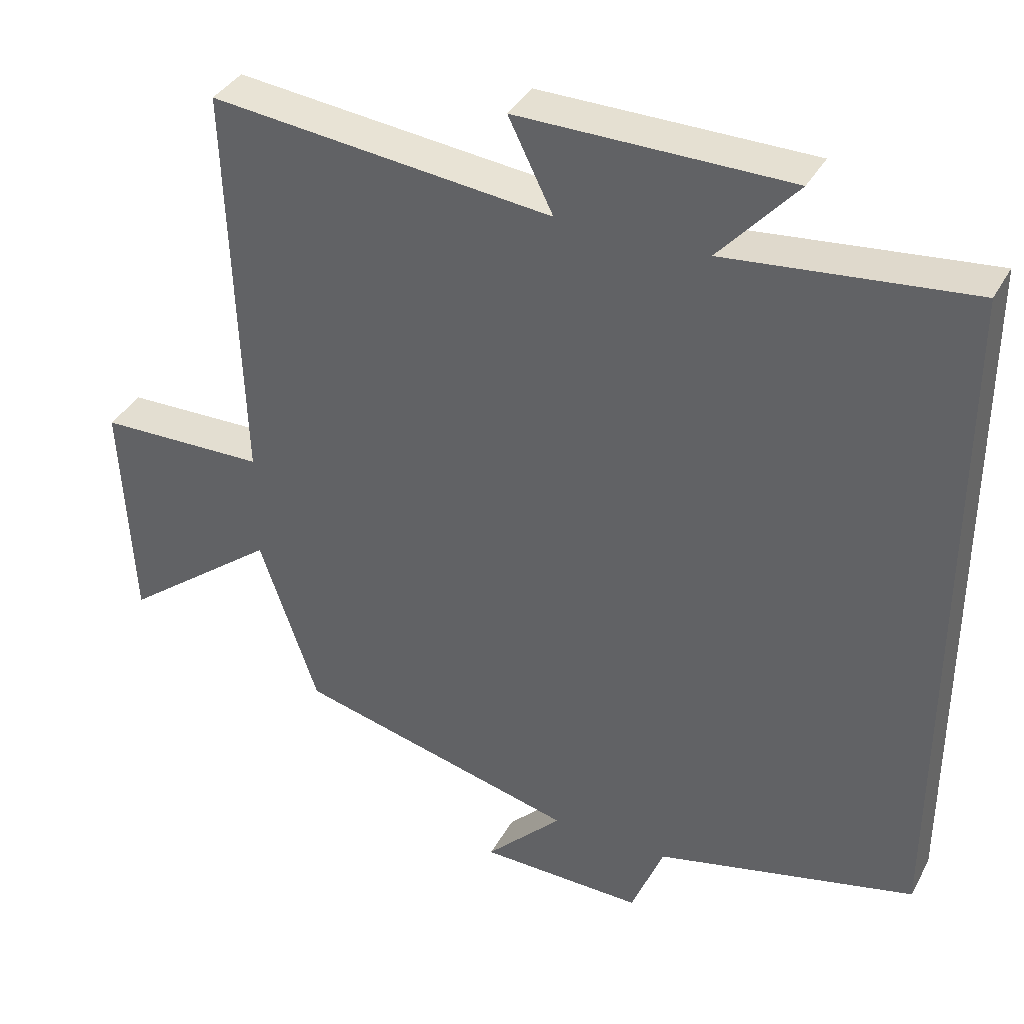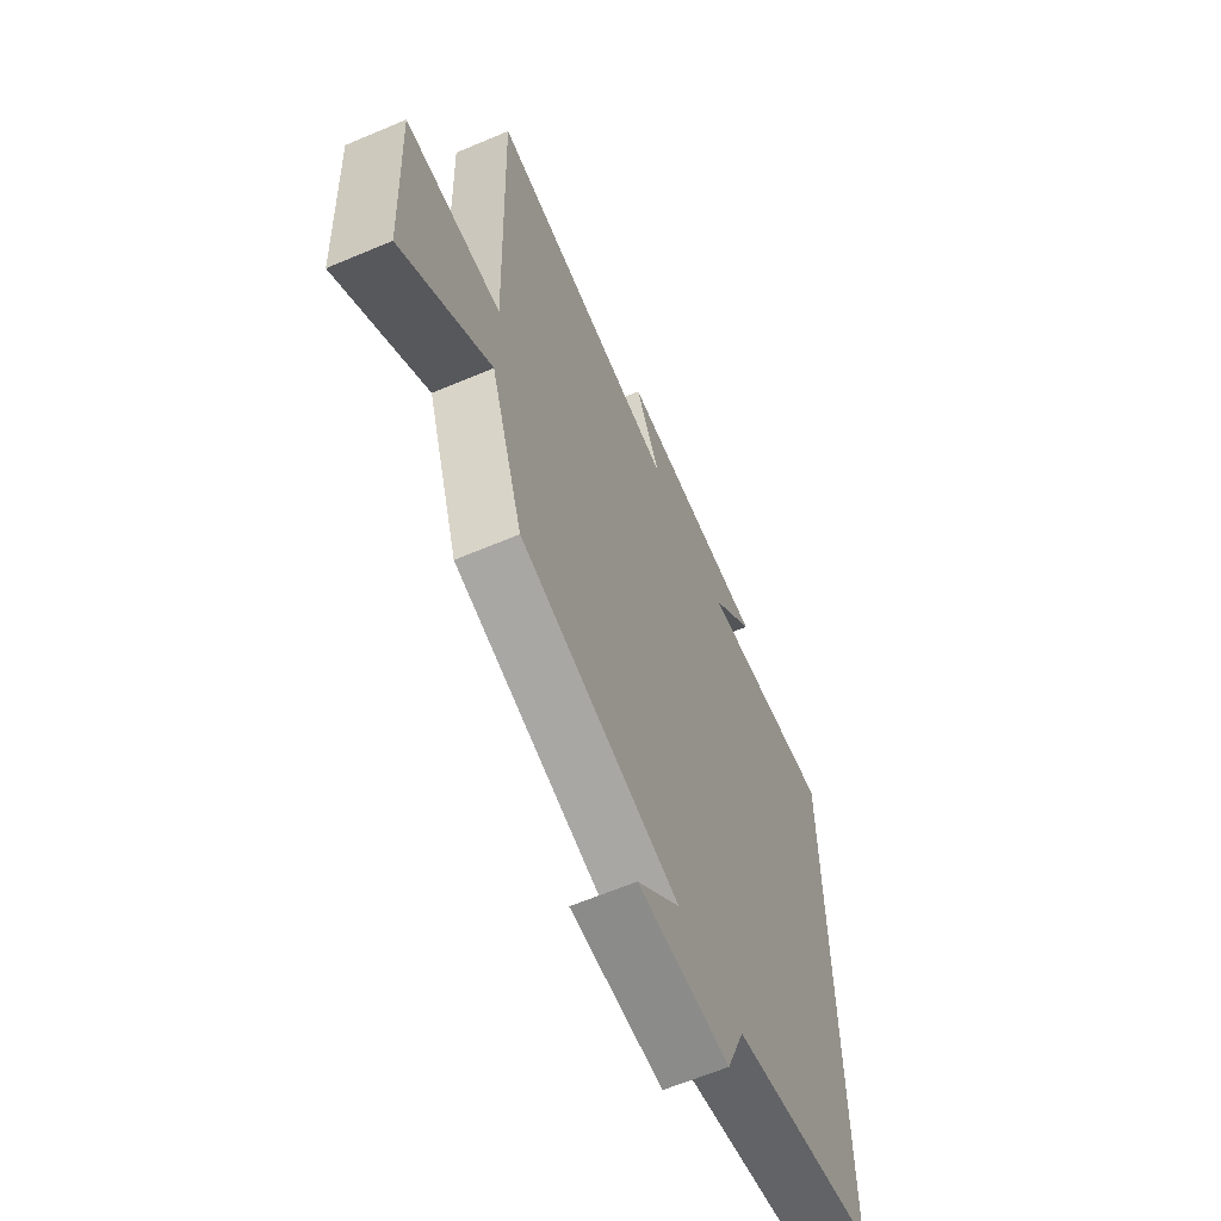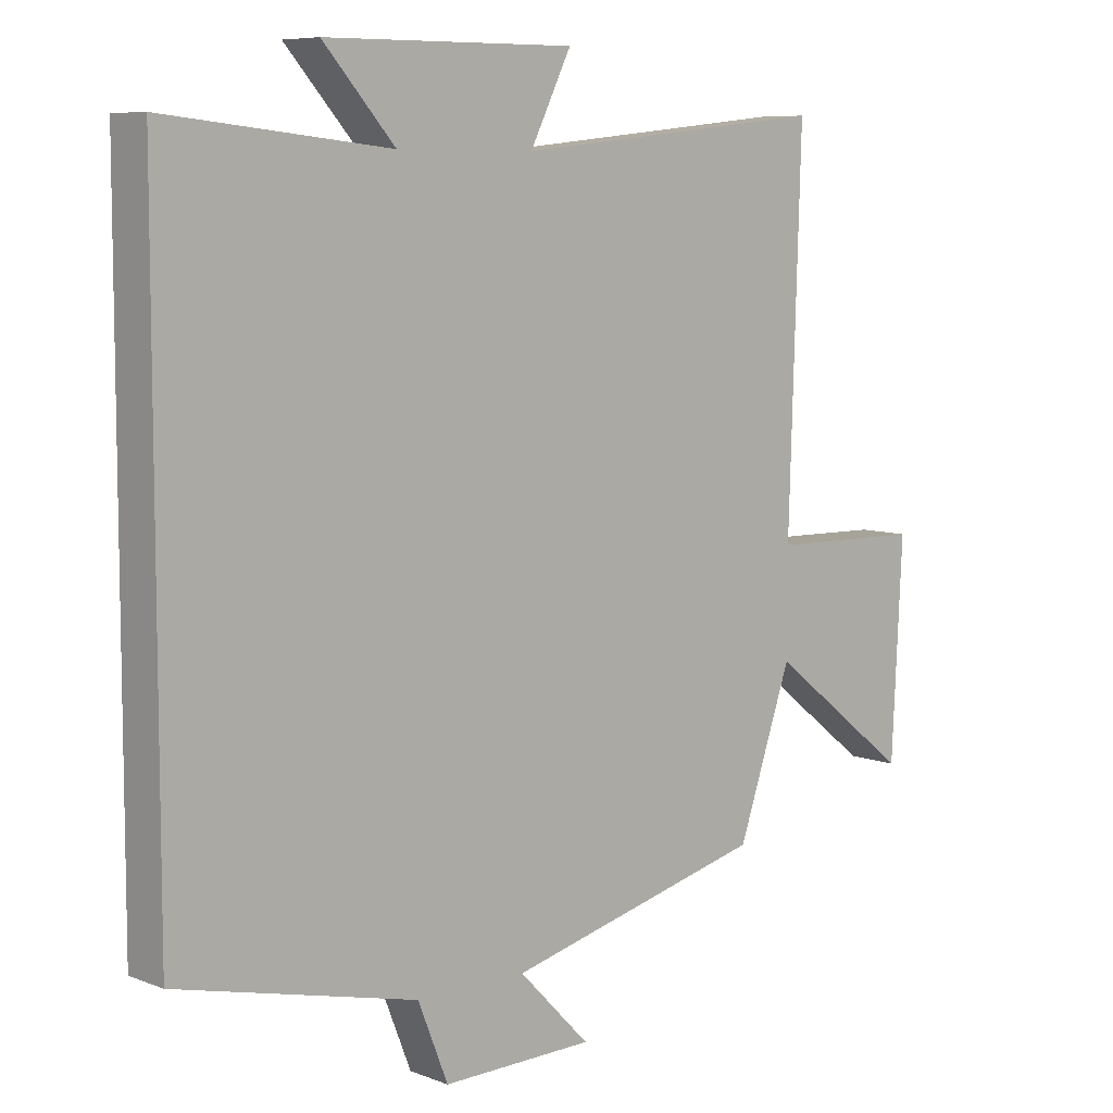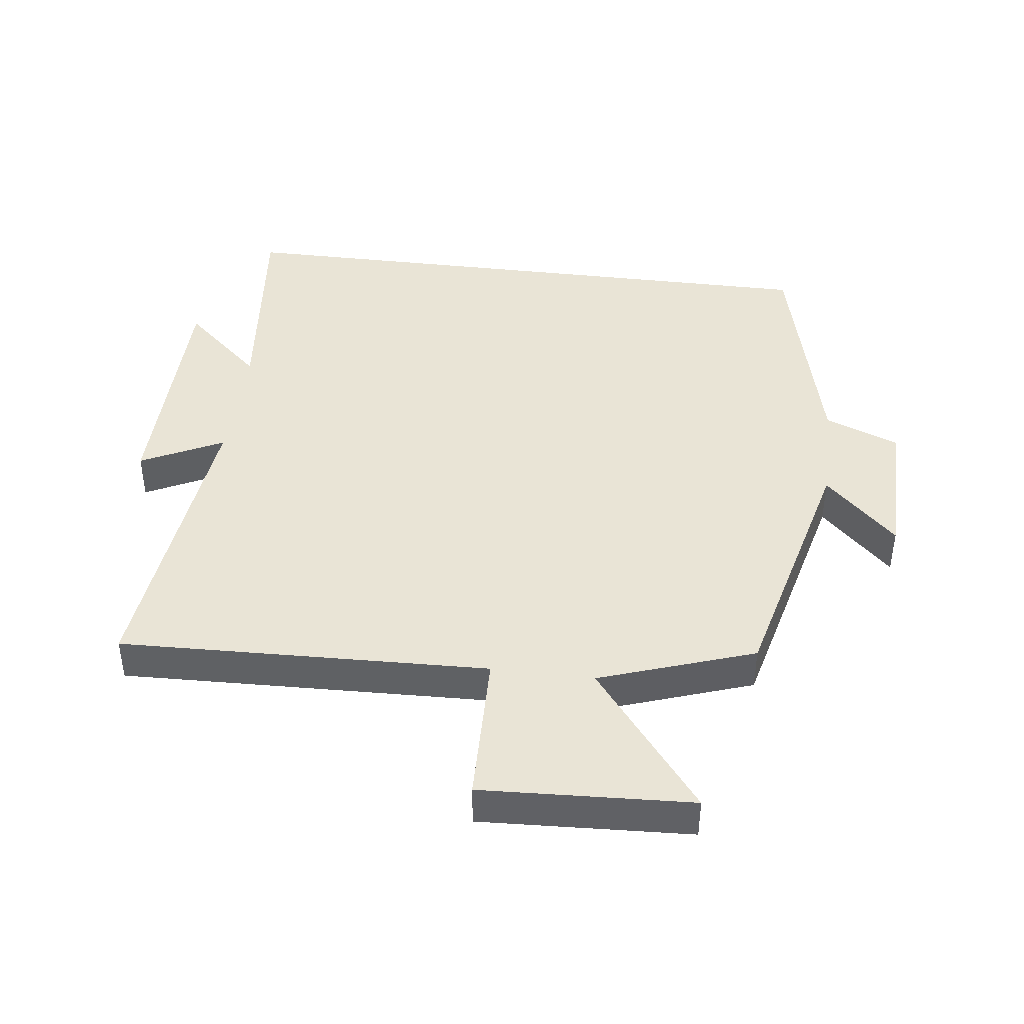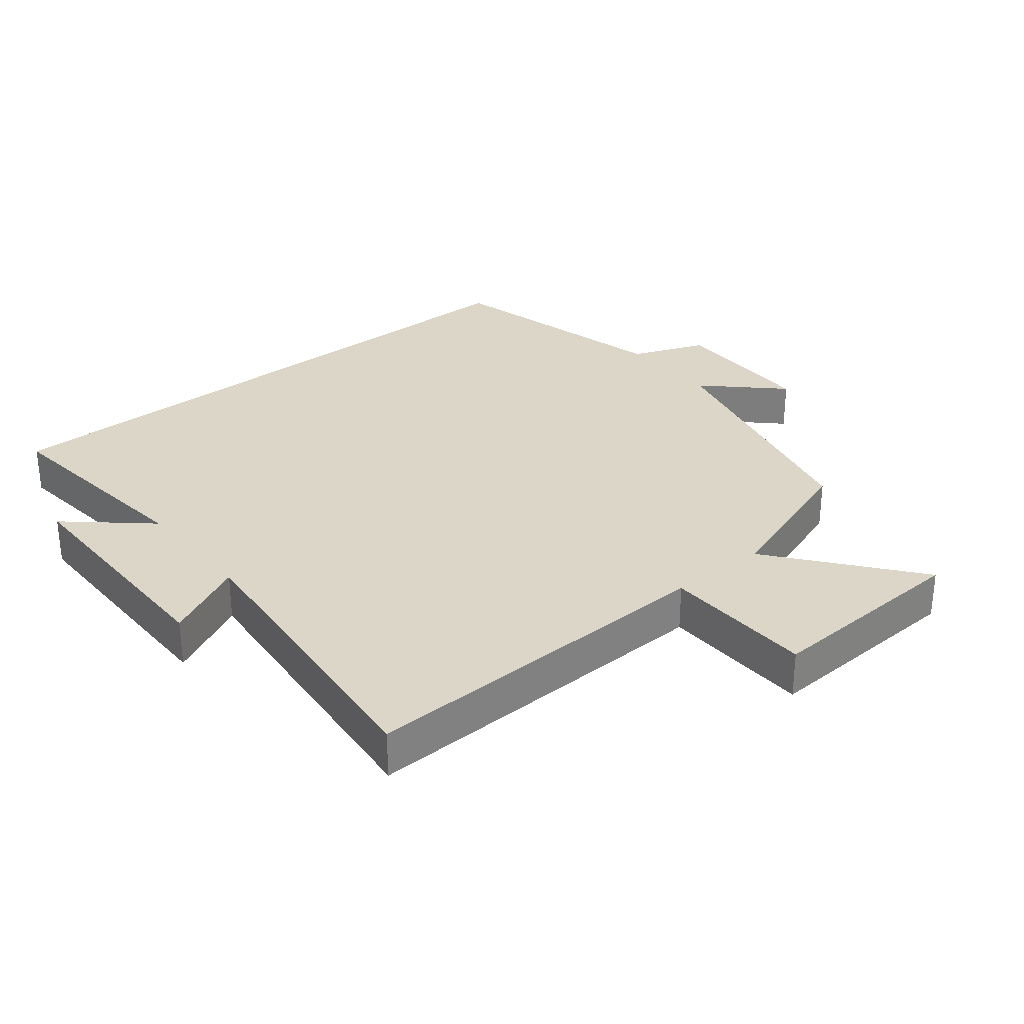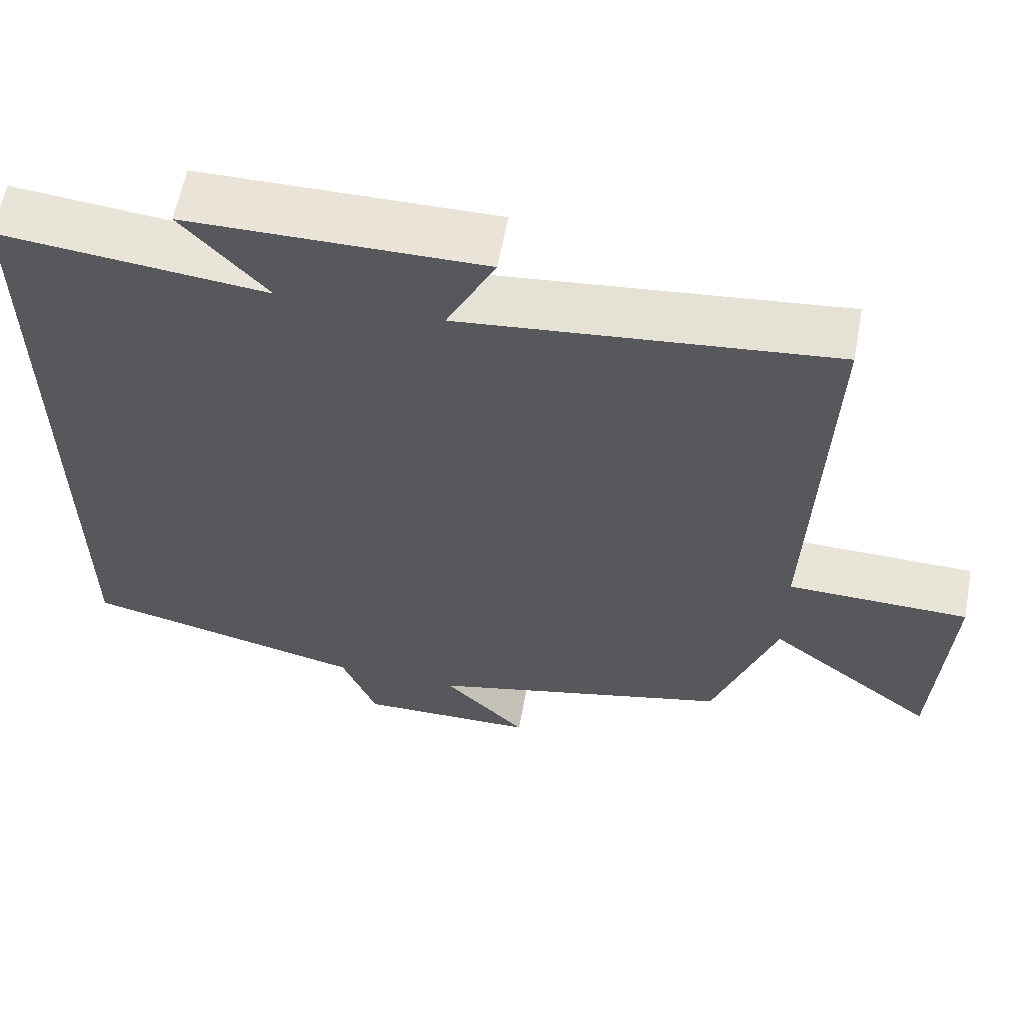
<metadata>
{"format":"obj","ext":"obj","renderer":"f3d","projection":"perspective","resolution":1024,"background":"white","views":[{"elev":37.2,"azim":-154.1,"up":"+Z"},{"elev":-62.8,"azim":113.2,"up":"+Z"},{"elev":7.5,"azim":-42.6,"up":"+Z"},{"elev":42.5,"azim":97.1,"up":"+Y"},{"elev":30.2,"azim":50.8,"up":"+Y"},{"elev":60.7,"azim":10.6,"up":"+Z"}]}
</metadata>
<code>
v 0.518 0.07 0.551
v 0.5 0.07 -0.01
v 0.733 0.07 -0.015
v 0.717 0.07 -0.335
v 0.5 0.07 -0.166
v 0.419 0.07 -0.402
v 0.027 0.07 -0.5
v 0.134 0.07 -0.61
v -0.094 0.07 -0.614
v -0.139 0.07 -0.5
v -0.5 0.07 -0.414
v -0.5 0.07 0.535
v -0.162 0.07 0.5
v -0.27 0.07 0.621
v 0.106 0.07 0.625
v 0.044 0.07 0.5
v 0.518 0 0.551
v 0.5 0 -0.01
v 0.733 0 -0.015
v 0.717 0 -0.335
v 0.5 0 -0.166
v 0.419 0 -0.402
v 0.027 0 -0.5
v 0.134 0 -0.61
v -0.094 0 -0.614
v -0.139 0 -0.5
v -0.5 0 -0.414
v -0.5 0 0.535
v -0.162 0 0.5
v -0.27 0 0.621
v 0.106 0 0.625
v 0.044 0 0.5
f 13 14 15 16
f 10 11 12 13
f 10 13 16
f 7 8 9 10
f 5 6 7 10
f 5 10 16
f 2 3 4 5
f 2 5 16
f 1 2 16
f 32 31 30 29
f 29 28 27 26
f 32 29 26
f 26 25 24 23
f 26 23 22 21
f 32 26 21
f 21 20 19 18
f 32 21 18
f 32 18 17
f 1 17 18 2
f 2 18 19 3
f 3 19 20 4
f 4 20 21 5
f 5 21 22 6
f 6 22 23 7
f 7 23 24 8
f 8 24 25 9
f 9 25 26 10
f 10 26 27 11
f 11 27 28 12
f 12 28 29 13
f 13 29 30 14
f 14 30 31 15
f 15 31 32 16
f 16 32 17 1

</code>
